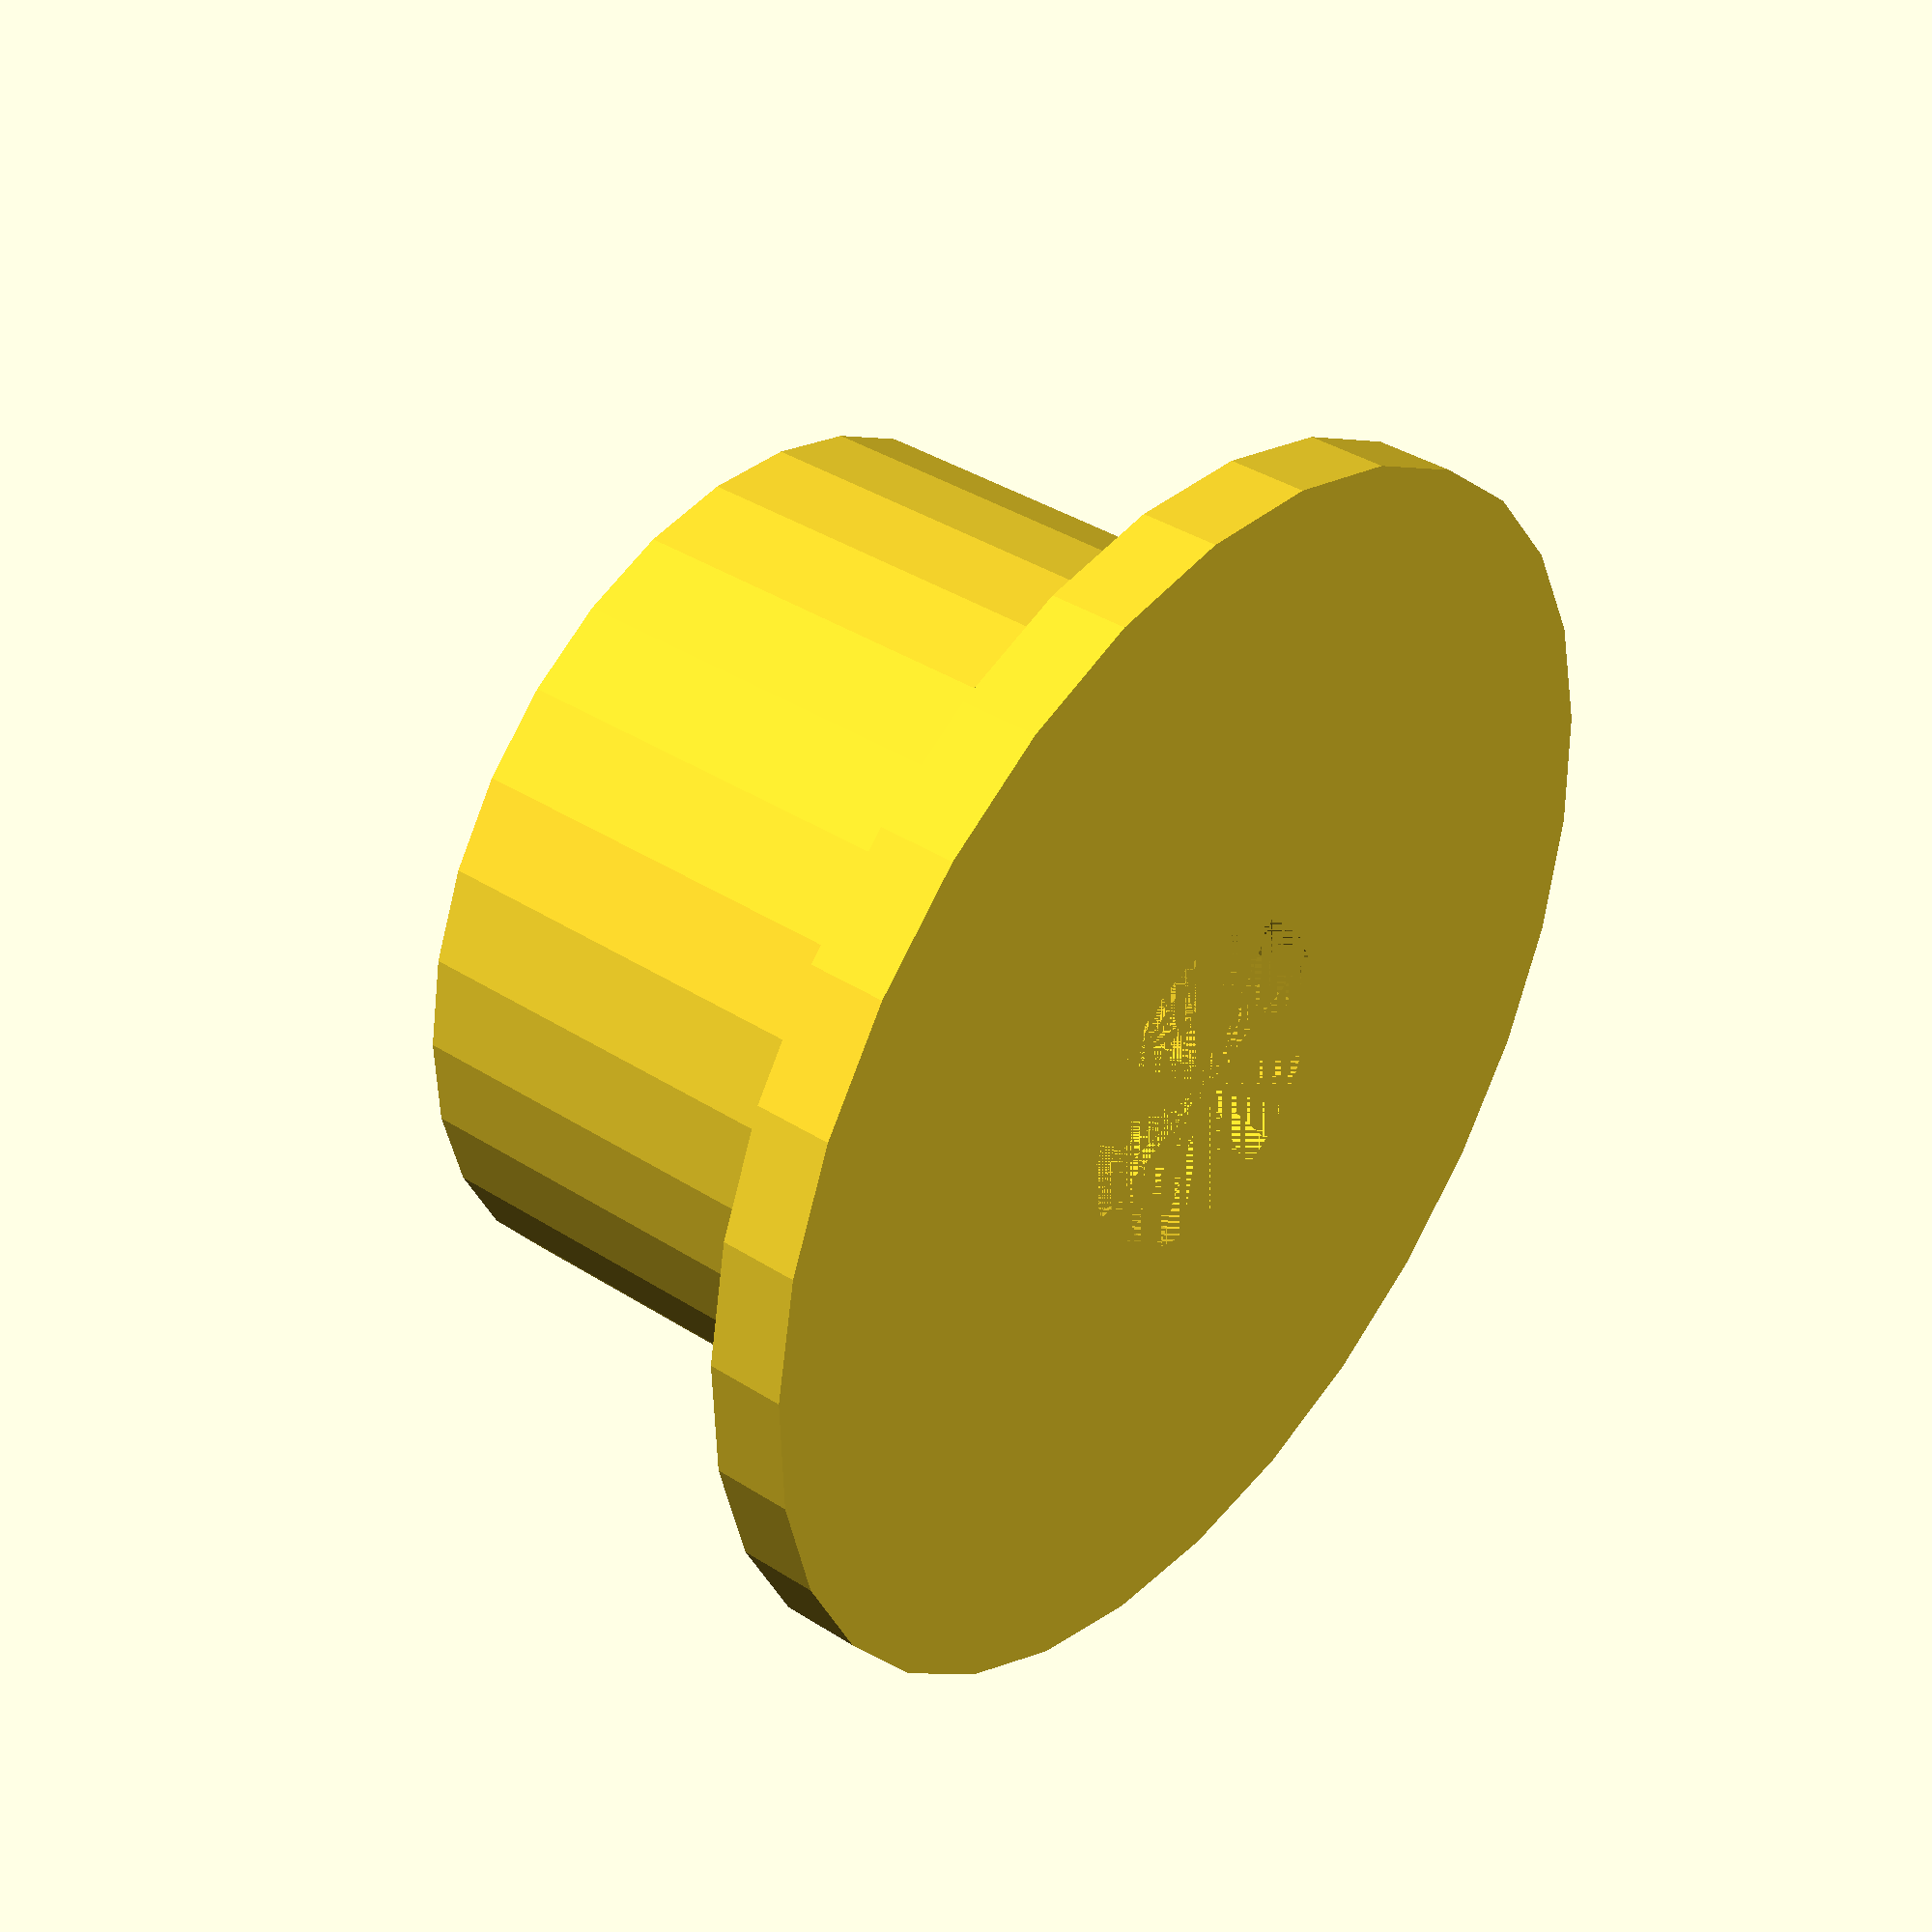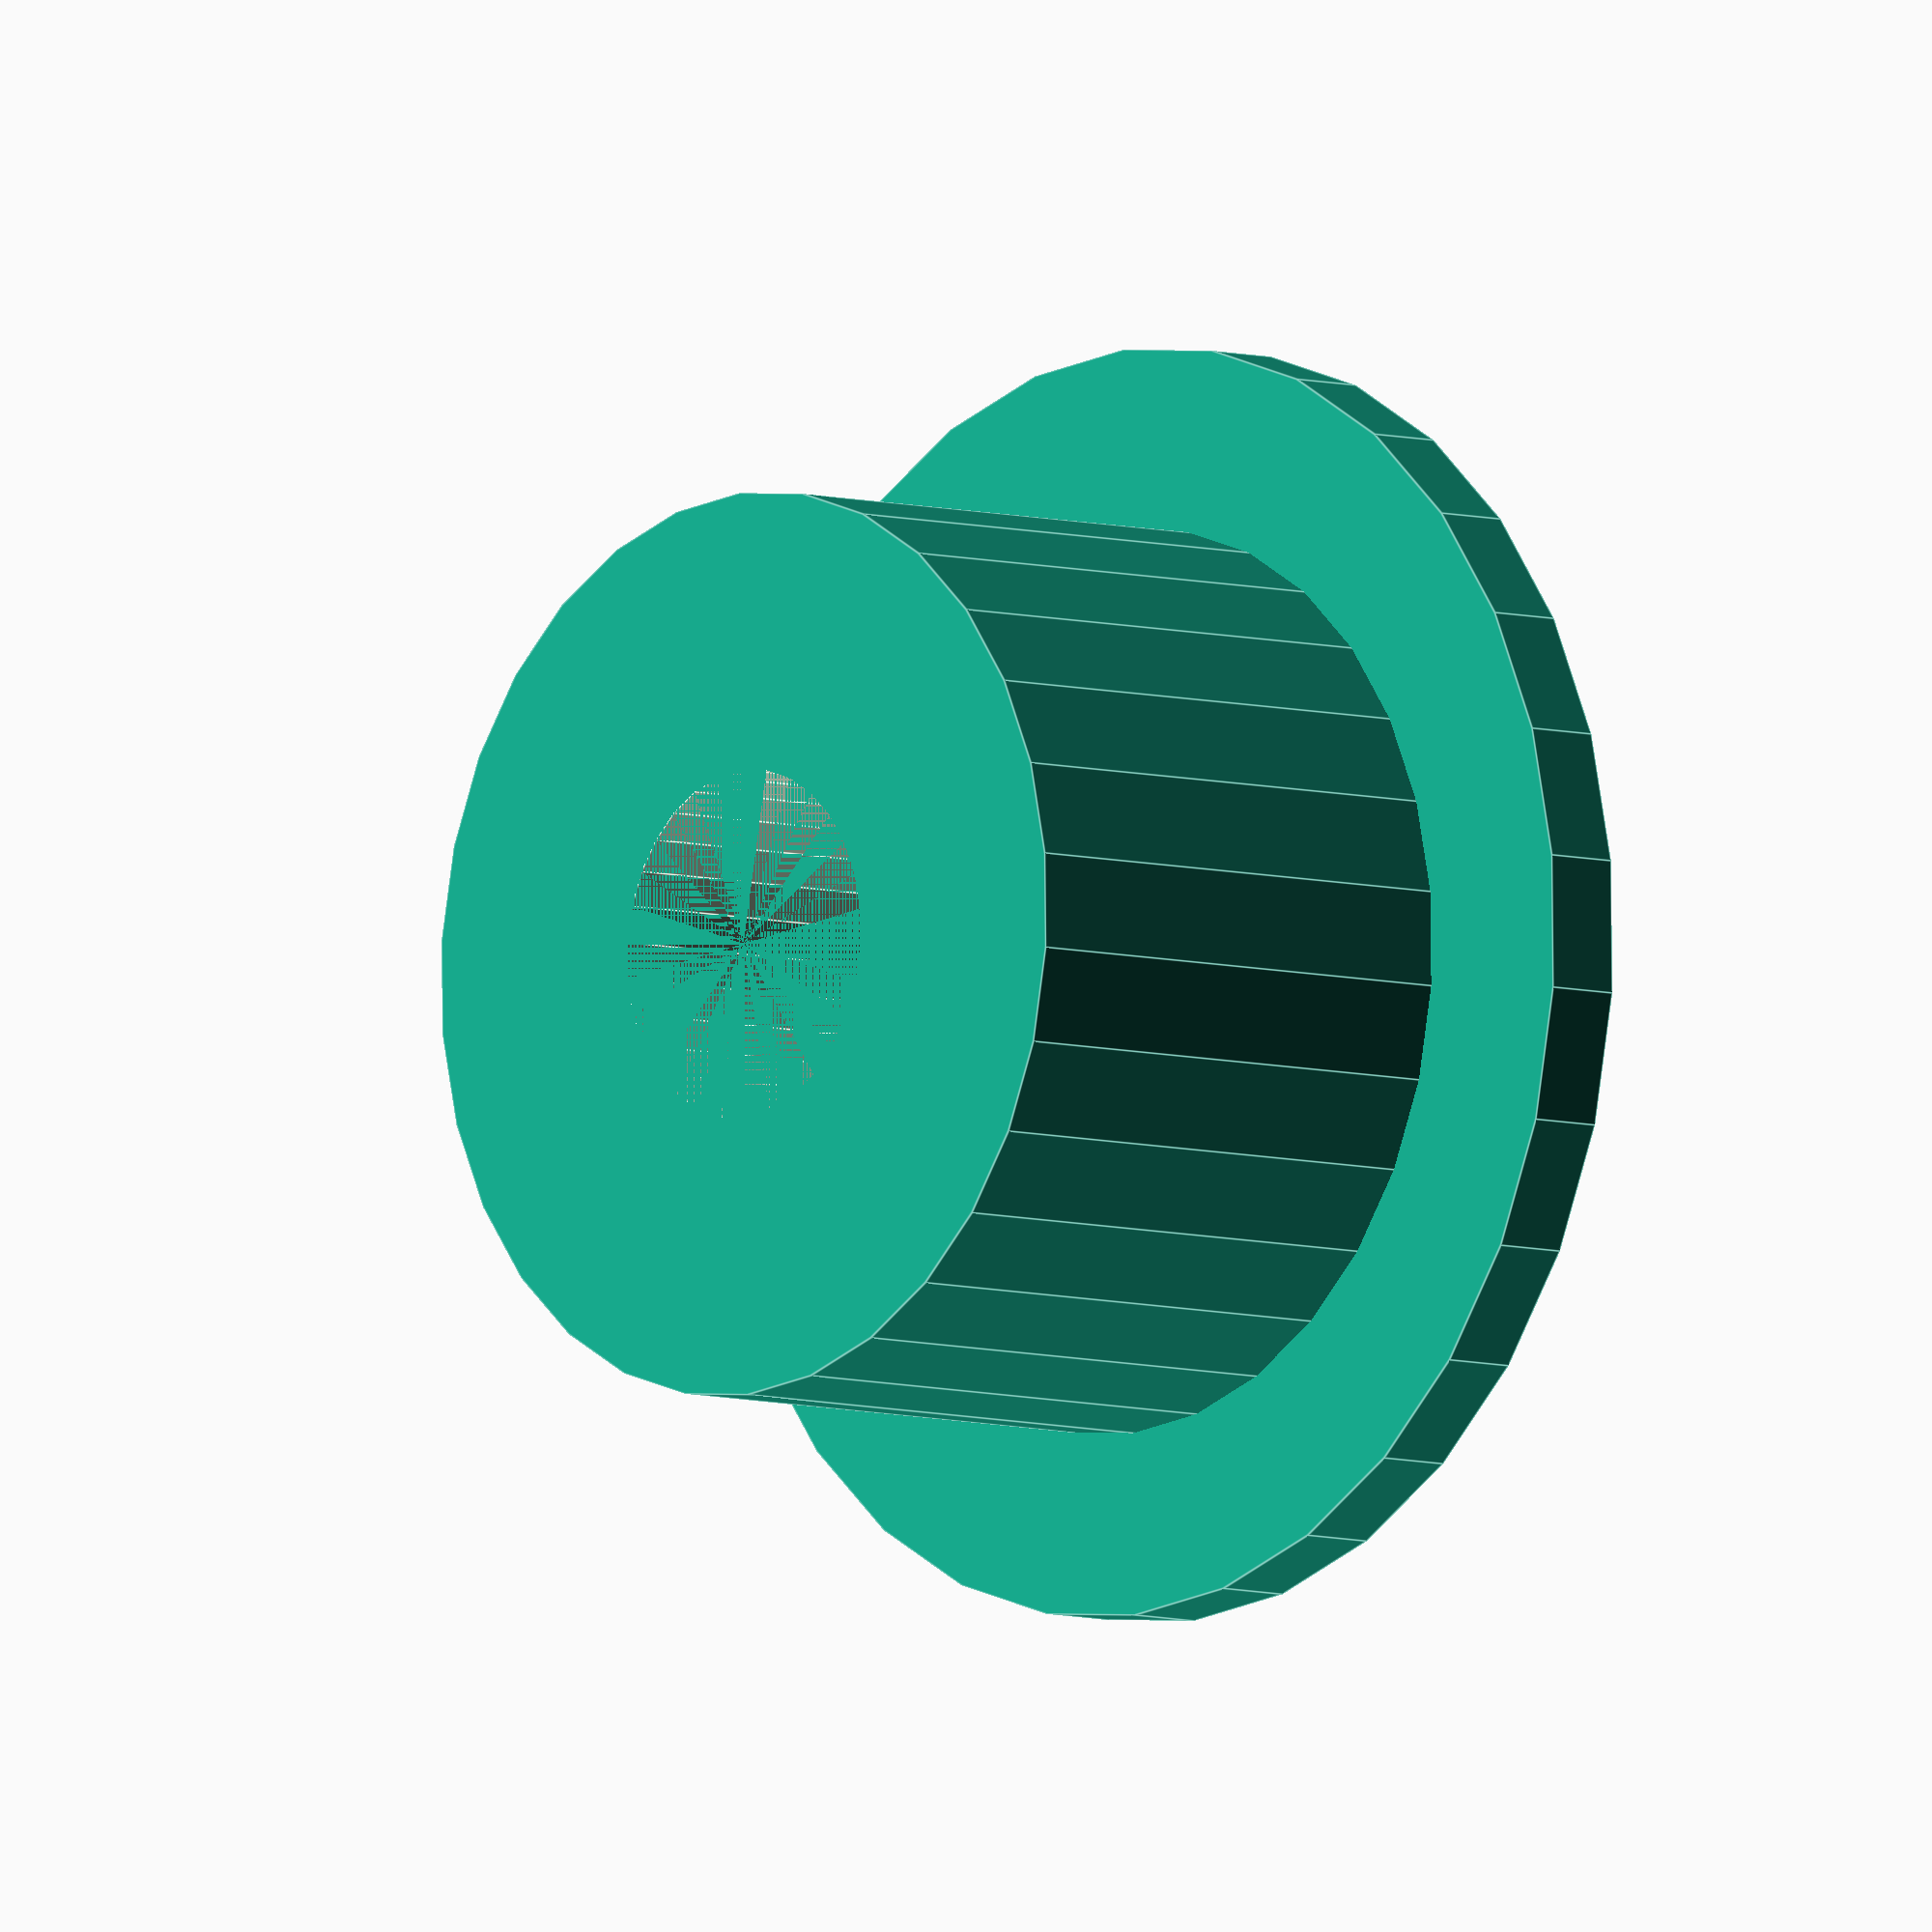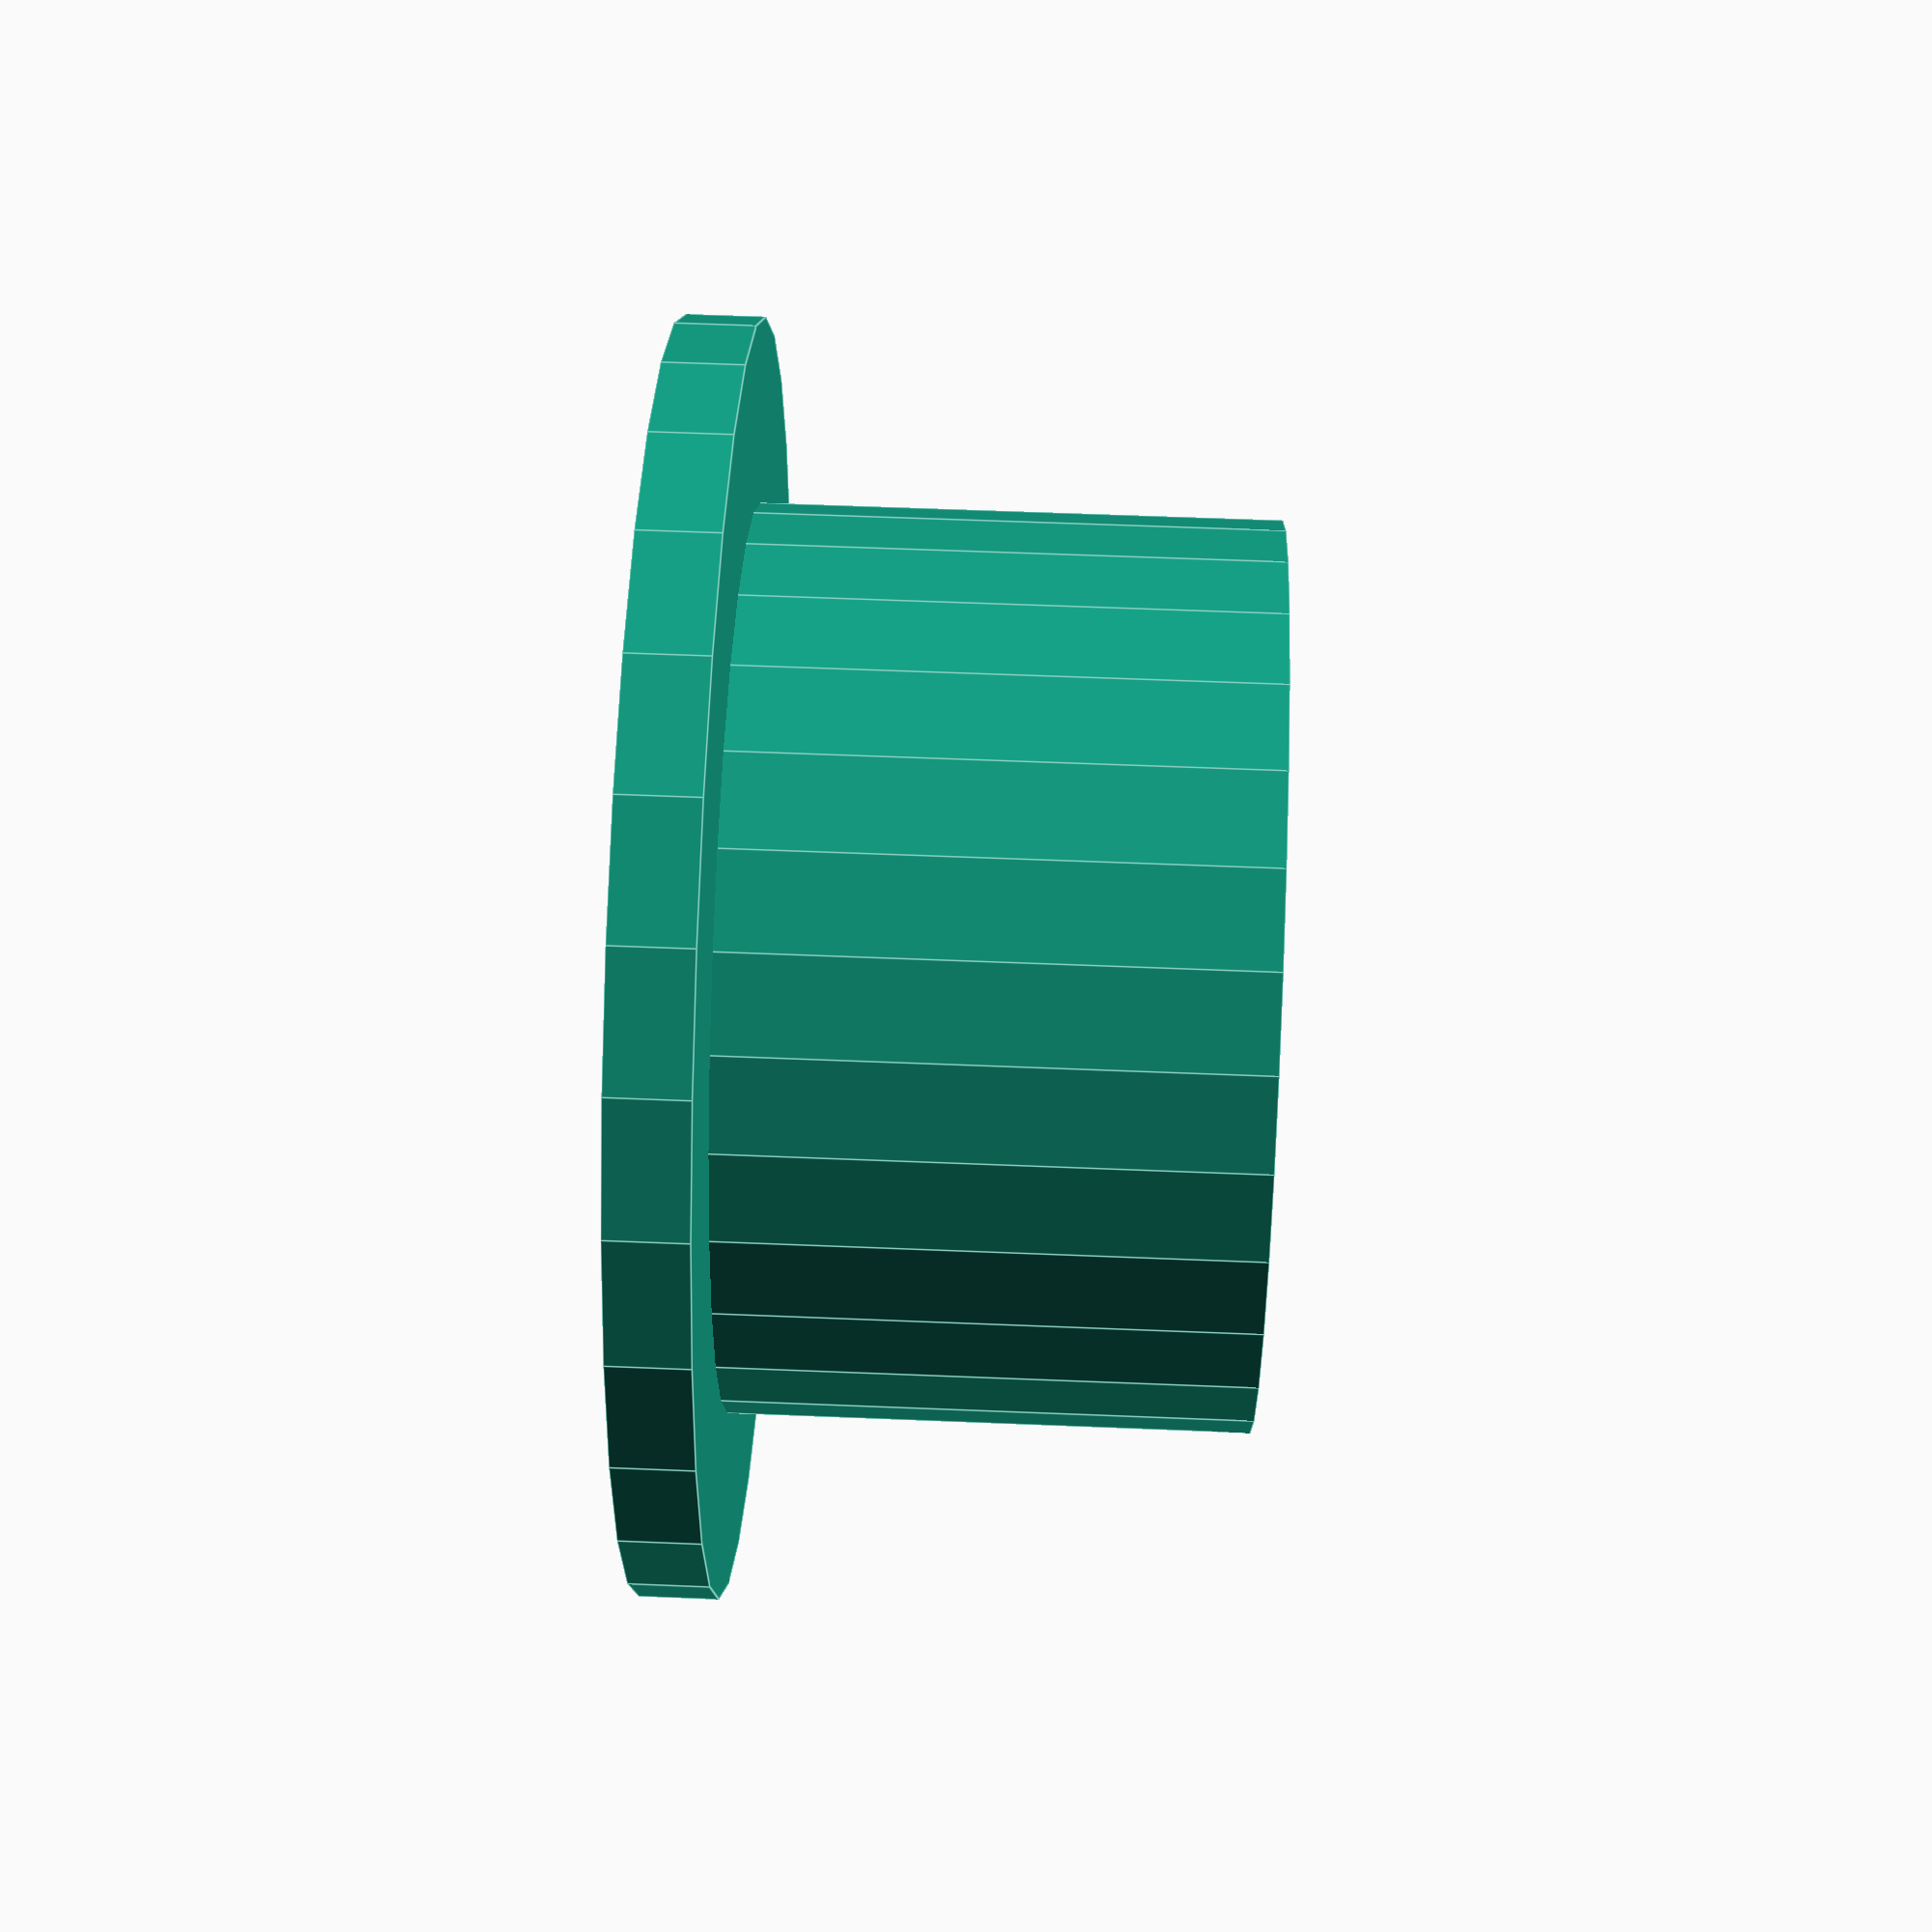
<openscad>
// ctc_spool_bush.scad

echo(version=version());

spool_dia = 58;

	hollow_cyl(spool_dia-1, 22, 37.5);
	hollow_cyl(80, 22, 5);


module hollow_cyl(od, id, len) {
	difference(){
		cylinder(h = len, r=od/2, center = false);
 		cylinder(h = len, r=id/2, center = false);
	}
}


</openscad>
<views>
elev=141.5 azim=43.7 roll=51.2 proj=p view=wireframe
elev=6.4 azim=53.2 roll=48.1 proj=o view=edges
elev=304.3 azim=296.3 roll=272.5 proj=p view=edges
</views>
